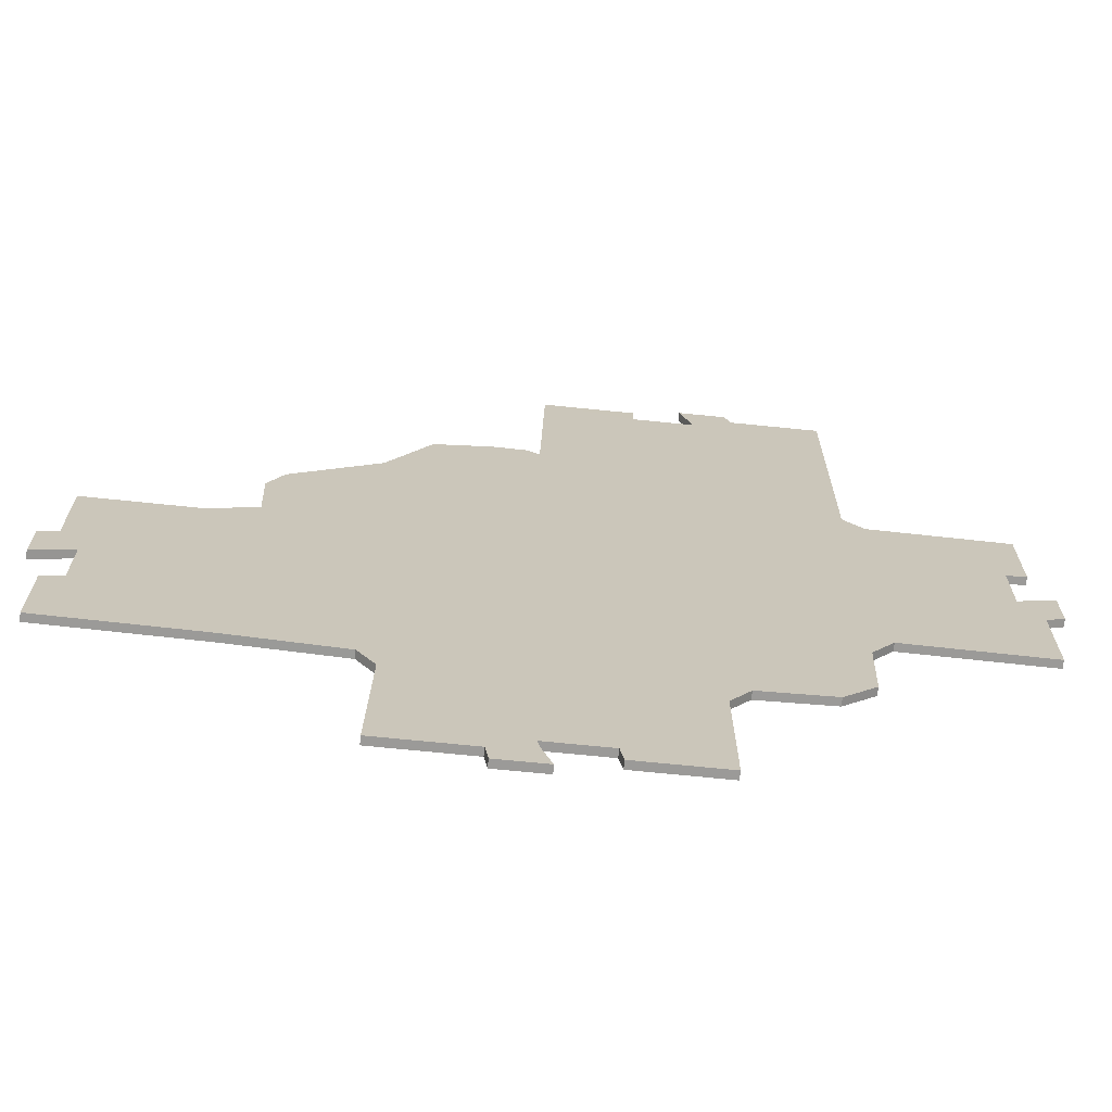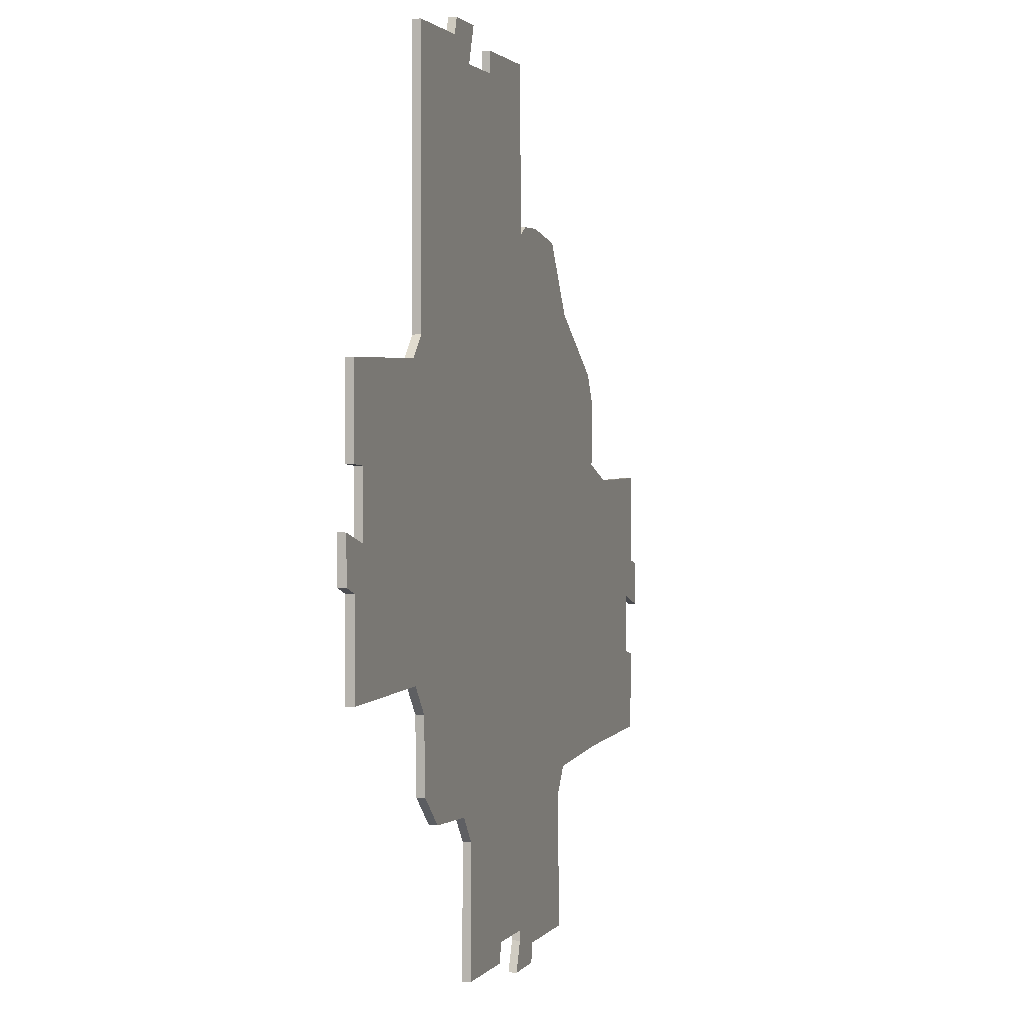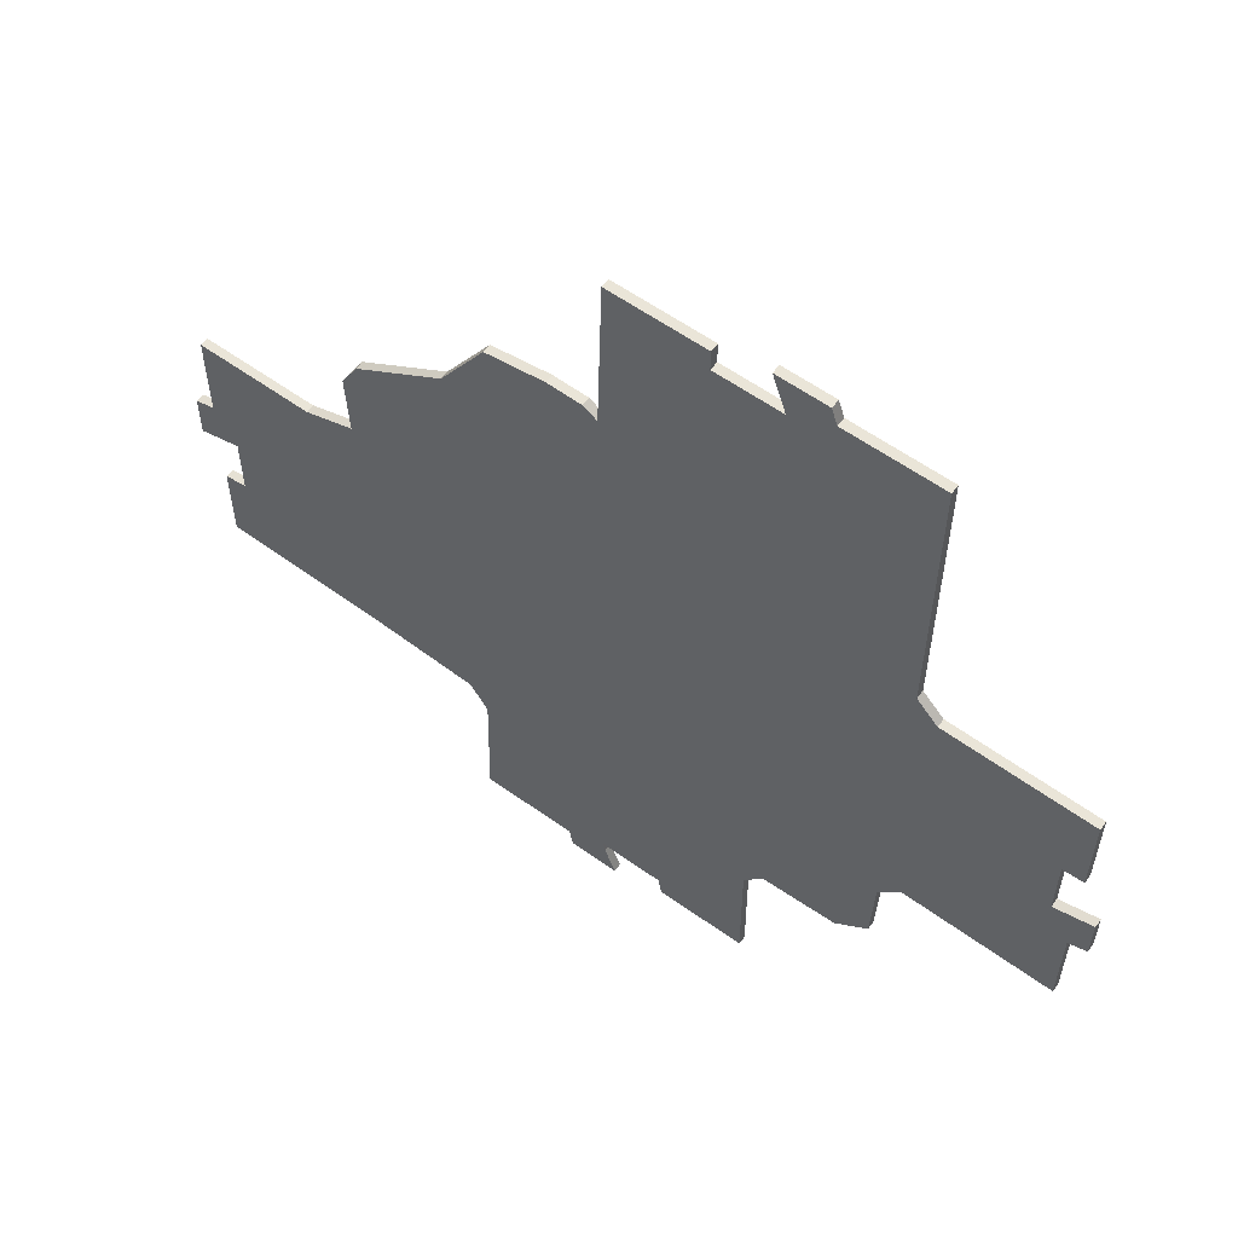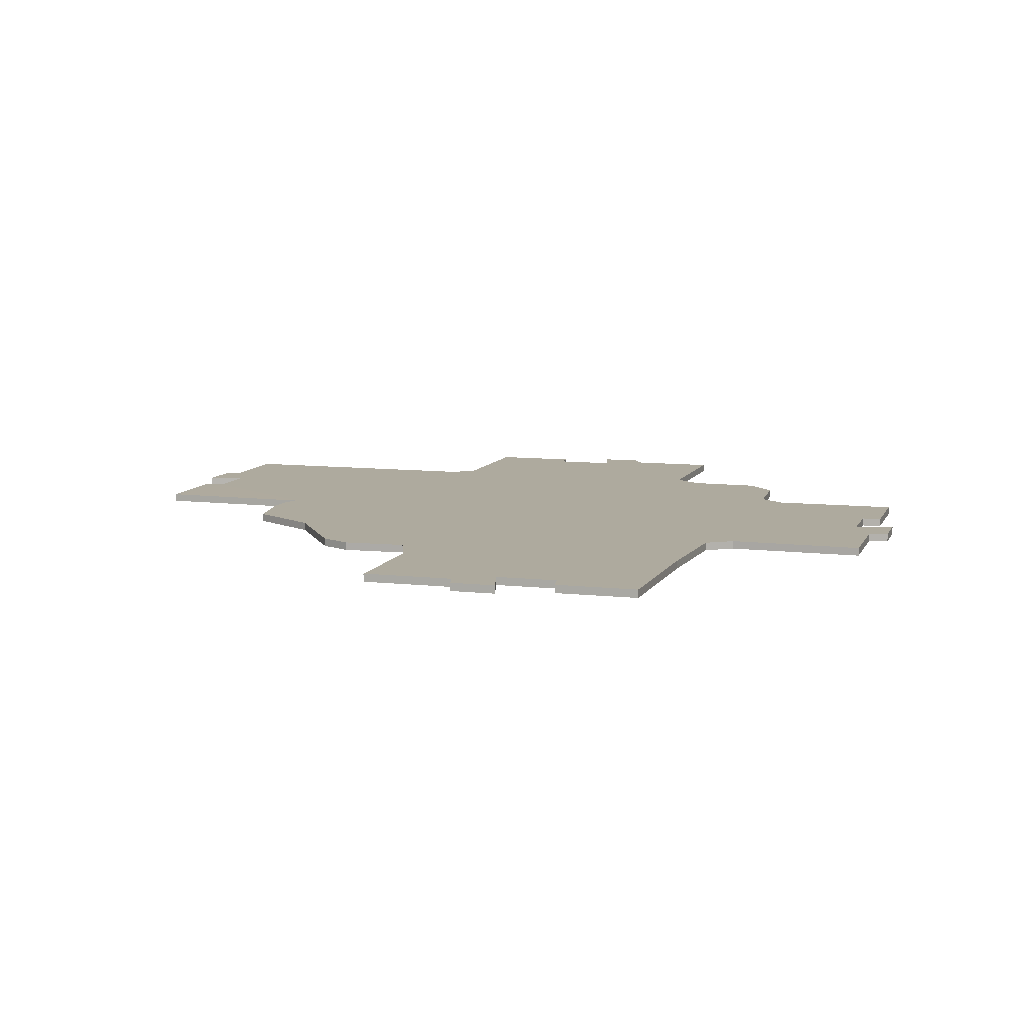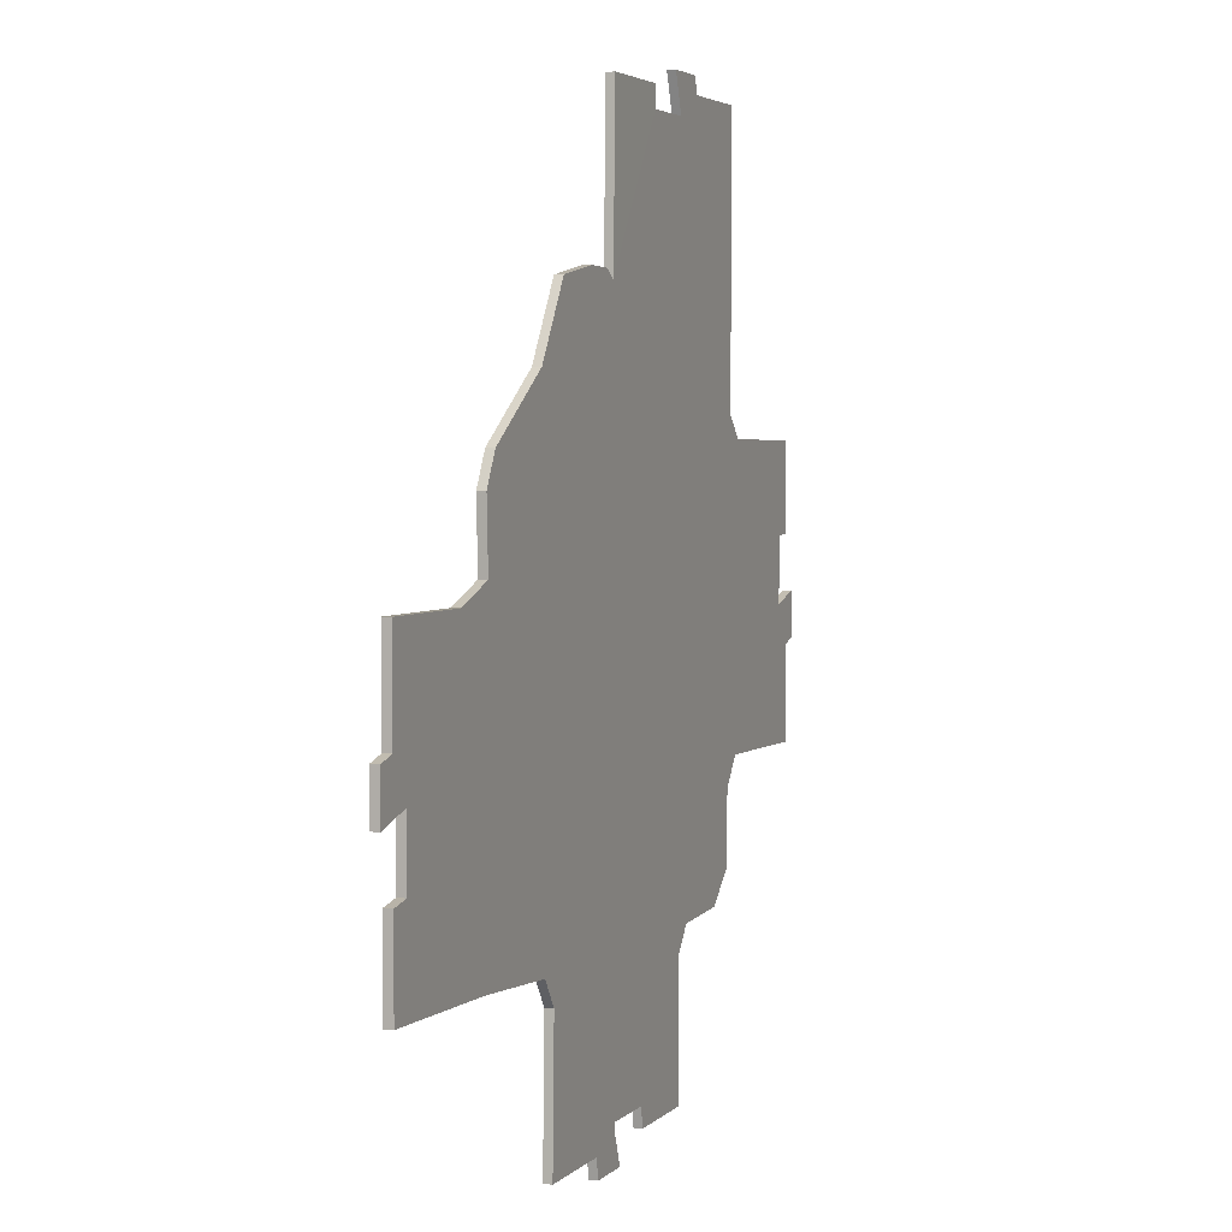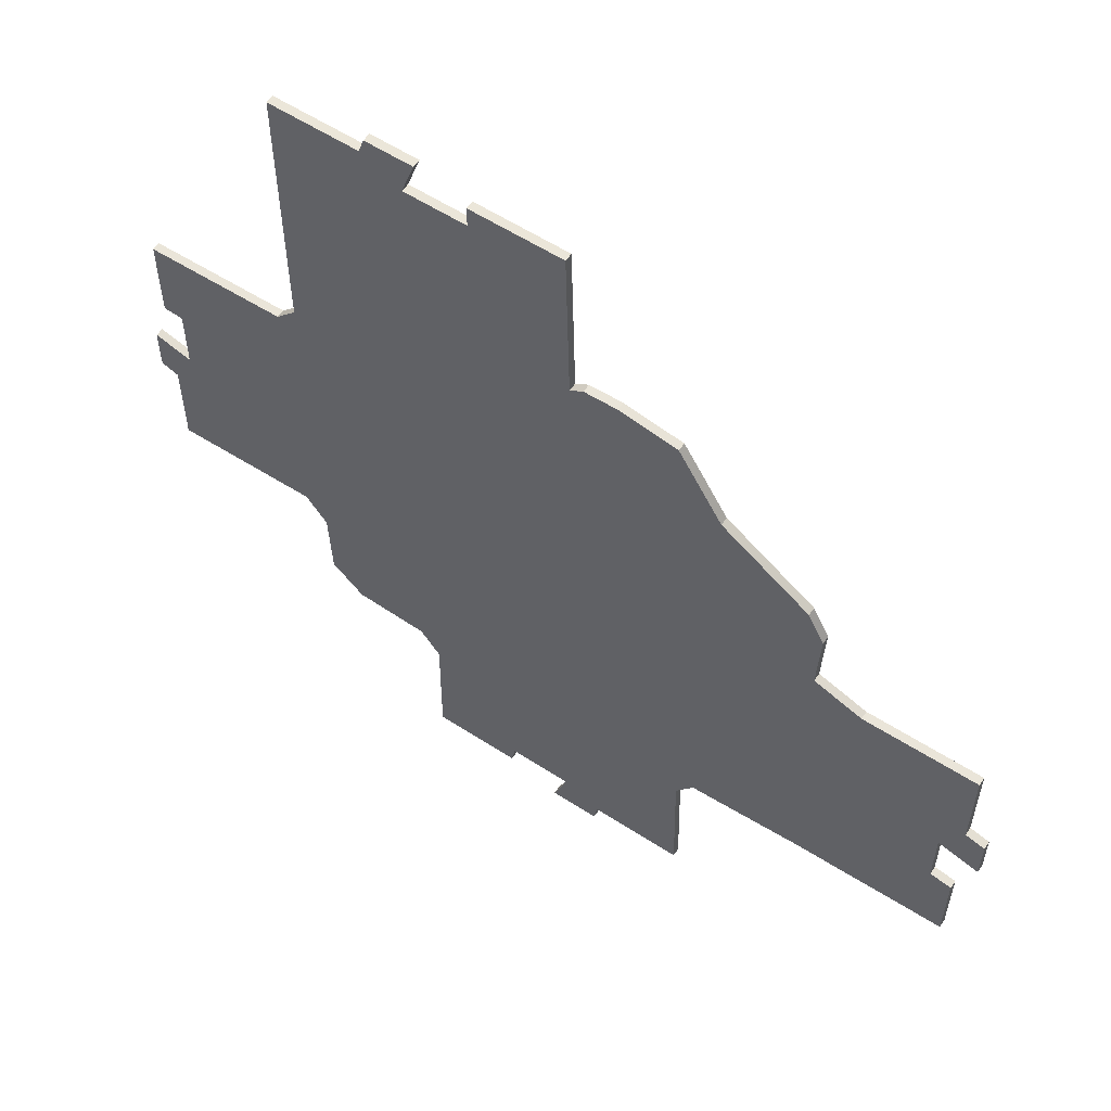
<metadata>
{"format":"obj","ext":"obj","renderer":"f3d","projection":"perspective","resolution":1024,"background":"white","views":[{"elev":-69.4,"azim":174.2,"up":"+Z"},{"elev":1.7,"azim":-72.4,"up":"+Z"},{"elev":59.0,"azim":-143.7,"up":"+Z"},{"elev":9.3,"azim":106.6,"up":"+Y"},{"elev":3.8,"azim":111.0,"up":"+Z"},{"elev":57.6,"azim":34.0,"up":"+Z"}]}
</metadata>
<code>
o Cube.004
v -1.805 0.0999 4.281
v -1.649 0.0999 4.731
v -1.649 0.000994 4.731
v -1.054 0.000994 4.281
v -1.054 0.0999 4.281
v -2.222 0.0999 4.731
v -1.053 0.000994 4.535
v -2.289 0.0999 4.535
v -2.289 0.000994 4.535
v -3.375 0.0999 4.535
v -3.375 0.000994 4.535
v -3.372 0.0999 1.265
v -3.617 0.0999 1.011
v -3.617 0.000994 1.011
v -5.303 0.0999 0.9752
v -5.303 0.000994 0.9752
v -5.303 0.0999 -0.06525
v -5.062 0.0999 -0.08203
v -5.062 0.000994 -0.08203
v -5.062 0.0999 -0.8492
v -5.062 0.000994 -0.8492
v -5.518 0.0999 -0.7197
v -5.518 0.000994 -0.7197
v -5.518 0.0999 -1.252
v -5.303 0.0999 -1.326
v -5.303 0.000994 -1.326
v -5.303 0.0999 -2.425
v -3.56 0.0999 -2.387
v -3.56 0.000994 -2.387
v -3.295 0.0999 -2.711
v -3.295 0.000994 -2.711
v -3.263 0.0999 -3.591
v -3.263 0.000994 -3.591
v -2.874 0.0999 -3.937
v -2.874 0.000994 -3.937
v -1.993 0.0999 -3.98
v -1.993 0.000994 -3.98
v -1.75 0.0999 -4.288
v -1.761 0.0999 -5.845
v -1.761 0.000994 -5.845
v -0.7104 0.0999 -5.845
v -0.7104 0.000994 -5.845
v -0.6672 0.0999 -5.609
v 0.07825 0.0999 -5.609
v 0.07825 0.000994 -5.609
v 0.05934 0.0999 -5.73
v 0.05934 0.000994 -5.73
v -0.073 0.0999 -6.083
v -0.073 0.000994 -6.083
v 0.5131 0.0999 -6.083
v 0.5131 0.000994 -6.083
v 0.5536 0.0999 -5.845
v 1.669 0.0999 -5.845
v 1.669 0.000994 -5.845
v 1.628 0.0999 -4.204
v 1.847 0.0999 -3.888
v 1.847 0.000994 -3.888
v 3.208 0.0999 -3.797
v 3.208 0.000994 -3.797
v 5.094 0.0999 -3.745
v 5.094 0.000994 -3.745
v 5.094 0.0999 -2.746
v 5.094 0.000994 -2.746
v 4.832 0.0999 -2.697
v 4.832 0.0999 -1.947
v 4.832 0.000994 -1.947
v 5.329 0.0999 -2.087
v 5.329 0.000994 -2.087
v 5.329 0.0999 -1.536
v 5.094 0.0999 -1.474
v 5.094 0.000994 -1.474
v 5.094 0.0999 -0.3612
v 5.094 0.000994 -0.3612
v 3.716 0.0999 -0.372
v 3.716 0.000994 -0.372
v 3.13 0.0999 -0.1587
v 3.13 0.000994 -0.1587
v 3.163 0.0999 0.6137
v 3.163 0.000994 0.6137
v 2.965 0.0999 0.9837
v 2.965 0.000994 0.9837
v 1.899 0.0999 1.705
v 1.899 0.000994 1.705
v 1.367 0.0999 2.556
v 0.6643 0.0999 2.674
v 0.6643 0.000994 2.674
v 0.2646 0.0999 2.664
v 0.2646 0.000994 2.664
v 0.1028 0.000994 2.559
v 0.04902 0.000994 4.535
v 0.1028 0.0999 2.559
v 0.04902 0.09895 4.535
v -1.053 0.09895 4.535
v -1.75 0.000994 -4.288
v -1.805 0.000994 4.281
v -2.222 0.000994 4.731
v -3.372 0.000994 1.265
v -5.303 0.000994 -0.06525
v -5.518 0.000994 -1.252
v -5.303 0.000994 -2.425
v -0.6672 0.000994 -5.609
v 0.5536 0.000994 -5.845
v 1.628 0.000994 -4.204
v 4.832 0.000994 -2.697
v 5.329 0.000994 -1.536
v 1.367 0.000994 2.556
f 1 2 3
f 5 1 4
f 3 2 6
f 5 4 7
f 6 8 9
f 9 8 10
f 11 10 12
f 12 13 14
f 14 13 15
f 16 15 17
f 17 18 19
f 19 18 20
f 21 20 22
f 23 22 24
f 24 25 26
f 26 25 27
f 27 28 29
f 28 30 31
f 31 30 32
f 33 32 34
f 35 34 36
f 37 36 38
f 38 39 40
f 40 39 41
f 42 41 43
f 43 44 45
f 44 46 47
f 46 48 49
f 48 50 51
f 51 50 52
f 52 53 54
f 54 53 55
f 55 56 57
f 56 58 59
f 58 60 61
f 60 62 63
f 63 62 64
f 64 65 66
f 65 67 68
f 68 67 69
f 69 70 71
f 70 72 73
f 72 74 75
f 74 76 77
f 76 78 79
f 78 80 81
f 80 82 83
f 83 82 84
f 84 85 86
f 85 87 88
f 89 88 87
f 90 89 91
f 92 93 7
f 30 28 12
f 37 94 57
f 95 1 3
f 4 1 95
f 96 3 6
f 93 5 7
f 96 6 9
f 11 9 10
f 97 11 12
f 97 12 14
f 16 14 15
f 98 16 17
f 98 17 19
f 21 19 20
f 23 21 22
f 99 23 24
f 99 24 26
f 100 26 27
f 100 27 29
f 29 28 31
f 33 31 32
f 35 33 34
f 37 35 36
f 94 37 38
f 94 38 40
f 42 40 41
f 101 42 43
f 101 43 45
f 45 44 47
f 47 46 49
f 49 48 51
f 102 51 52
f 102 52 54
f 103 54 55
f 103 55 57
f 57 56 59
f 59 58 61
f 61 60 63
f 104 63 64
f 104 64 66
f 66 65 68
f 105 68 69
f 105 69 71
f 71 70 73
f 73 72 75
f 75 74 77
f 77 76 79
f 79 78 81
f 81 80 83
f 106 83 84
f 106 84 86
f 86 85 88
f 91 89 87
f 92 90 91
f 90 92 7
f 5 93 92
f 91 87 85
f 85 84 82
f 78 76 80
f 74 72 70
f 67 65 69
f 64 62 60
f 55 53 52
f 48 46 50
f 43 41 39
f 32 30 34
f 28 27 25
f 22 20 24
f 18 17 15
f 8 1 10
f 2 1 6
f 5 92 91
f 91 85 82
f 55 44 38
f 70 65 74
f 1 12 10
f 64 60 58
f 95 3 96
f 43 39 38
f 82 36 30
f 65 70 69
f 18 15 13
f 30 36 34
f 1 5 91
f 76 36 82
f 56 55 38
f 65 64 58
f 46 52 50
f 44 43 38
f 1 8 6
f 76 74 58
f 20 18 13
f 20 28 25
f 91 30 12
f 56 76 58
f 46 44 52
f 36 56 38
f 28 20 13
f 12 1 91
f 91 82 30
f 44 55 52
f 20 25 24
f 28 13 12
f 74 65 58
f 97 95 11
f 76 82 80
f 56 36 76
f 98 19 16
f 21 23 99
f 26 100 29
f 31 33 35
f 42 101 40
f 47 49 51
f 102 54 103
f 63 104 61
f 66 68 105
f 71 73 75
f 77 79 81
f 83 106 86
f 86 88 89
f 7 4 90
f 95 96 9
f 29 97 14
f 21 99 26
f 31 35 37
f 66 71 75
f 51 102 47
f 59 104 66
f 66 105 71
f 77 59 75
f 77 81 83
f 83 86 89
f 19 14 16
f 94 103 57
f 14 19 21
f 21 26 29
f 37 83 31
f 101 45 94
f 31 89 97
f 104 59 61
f 102 45 47
f 95 9 11
f 89 4 95
f 21 29 14
f 94 45 103
f 45 102 103
f 59 66 75
f 89 95 97
f 101 94 40
f 83 89 31
f 37 57 77
f 29 31 97
f 4 89 90
f 37 77 83
f 57 59 77

</code>
